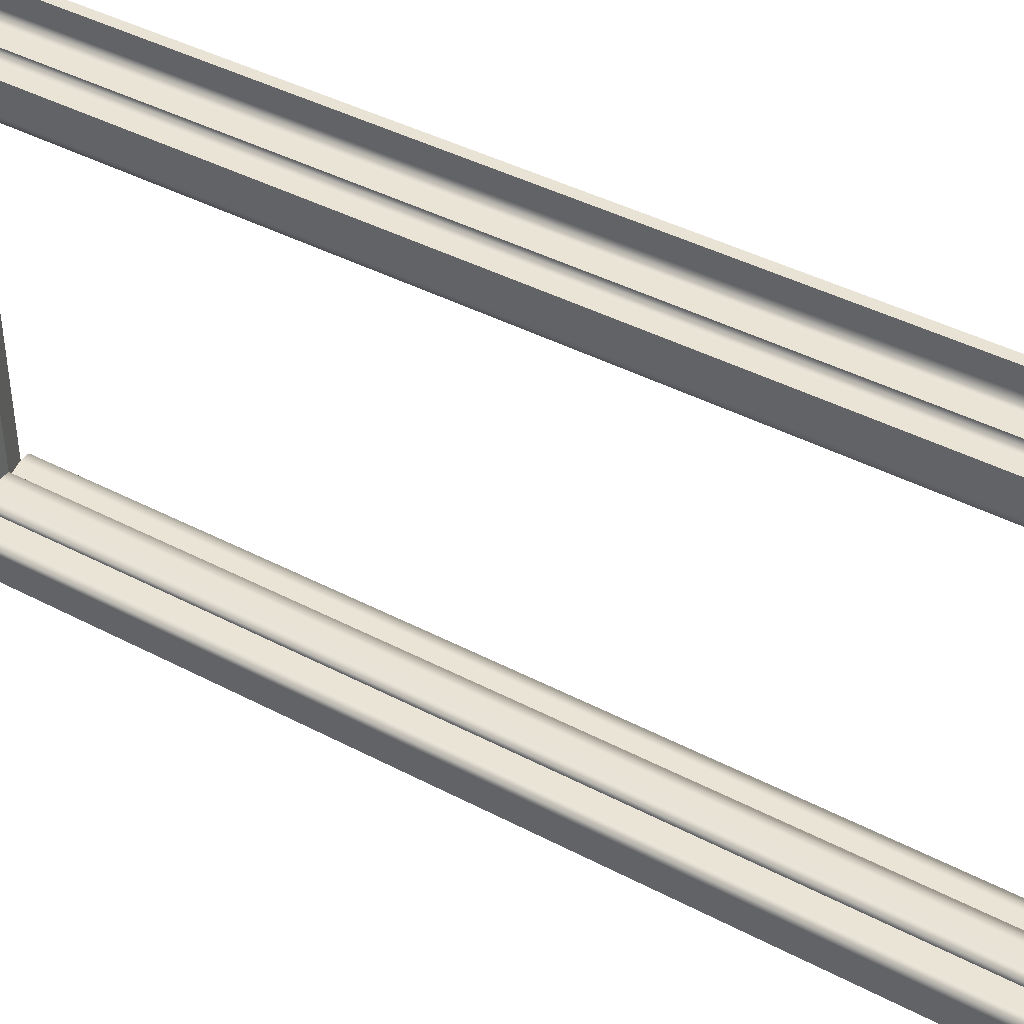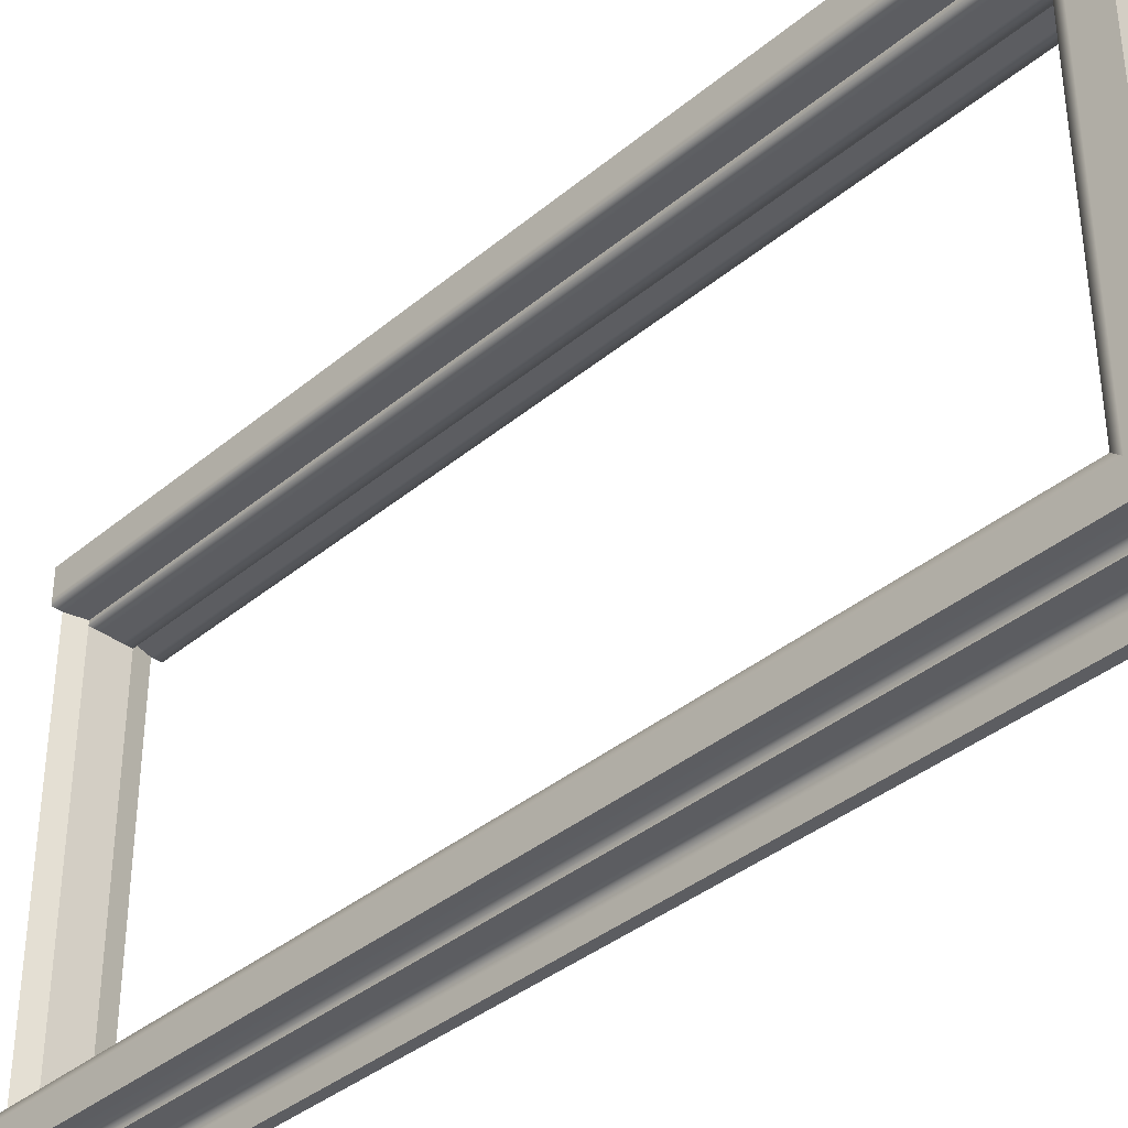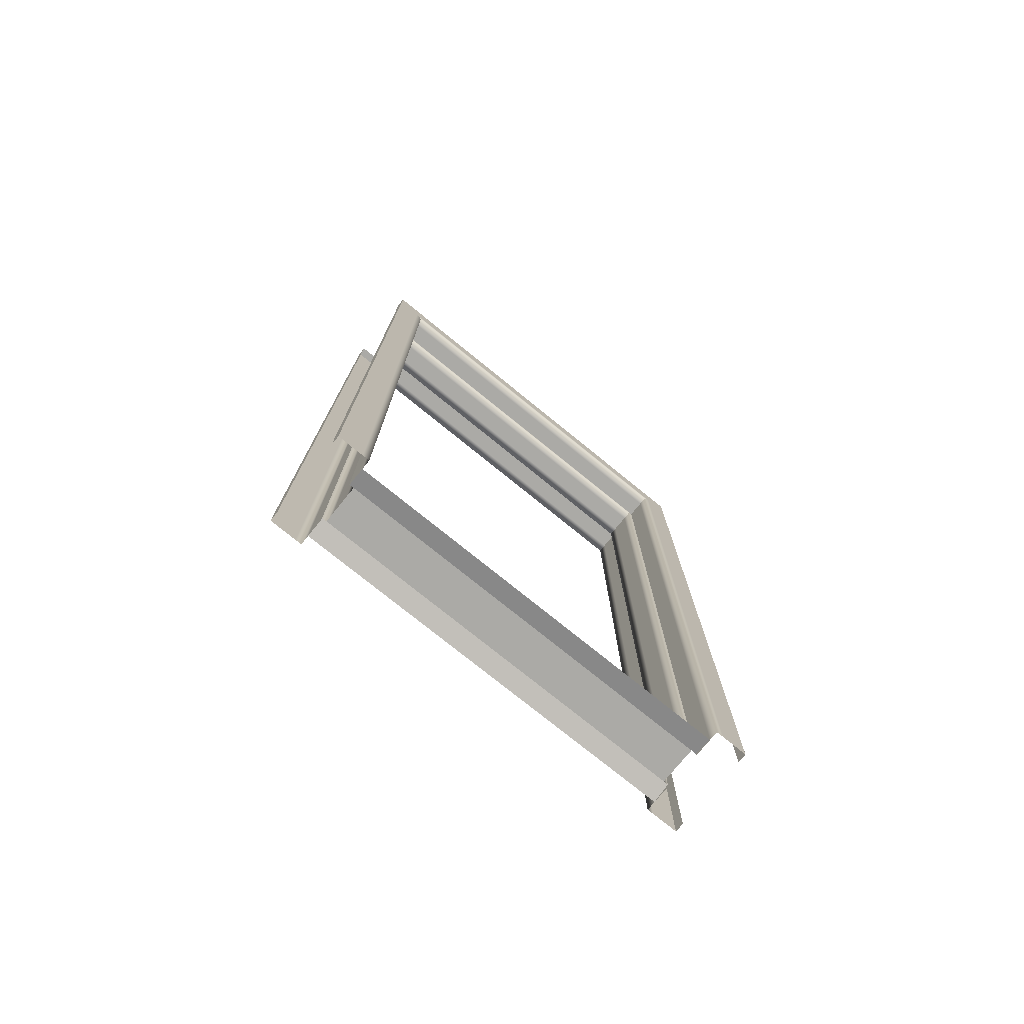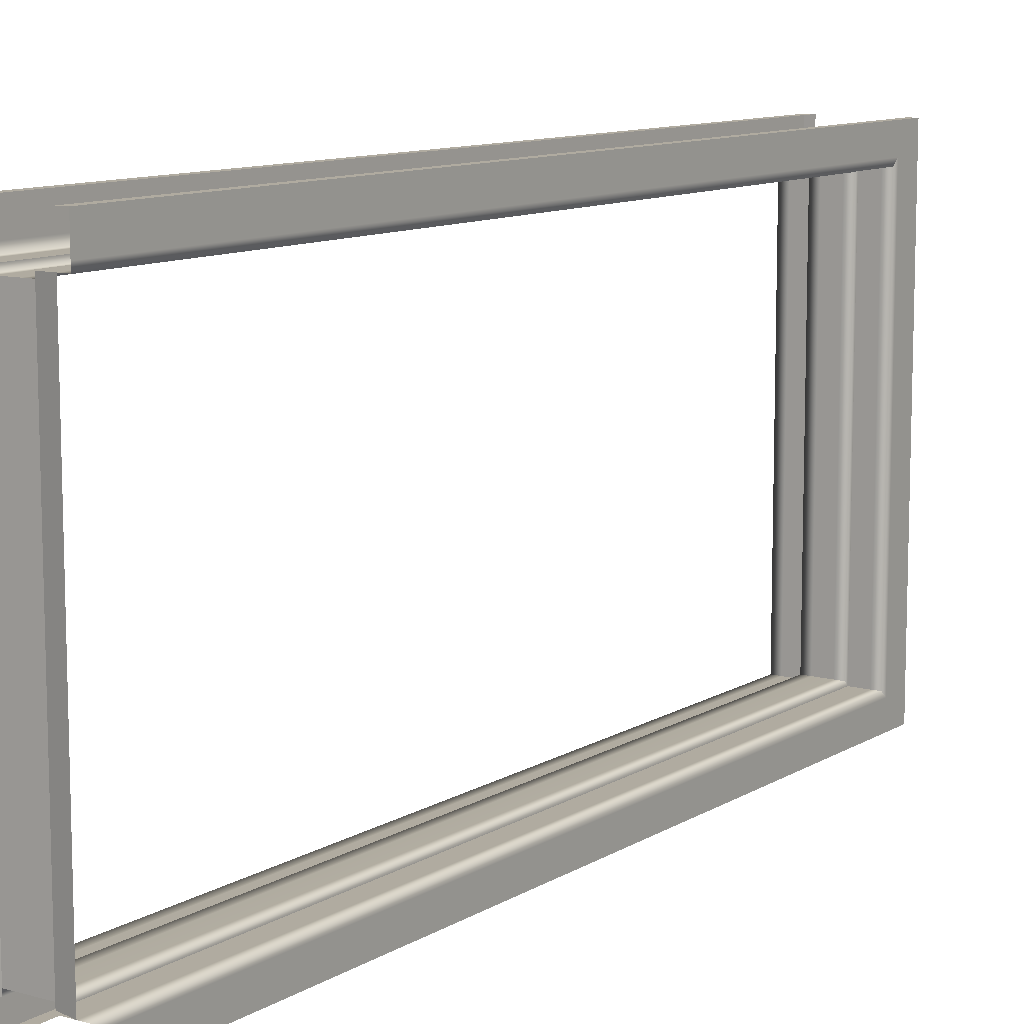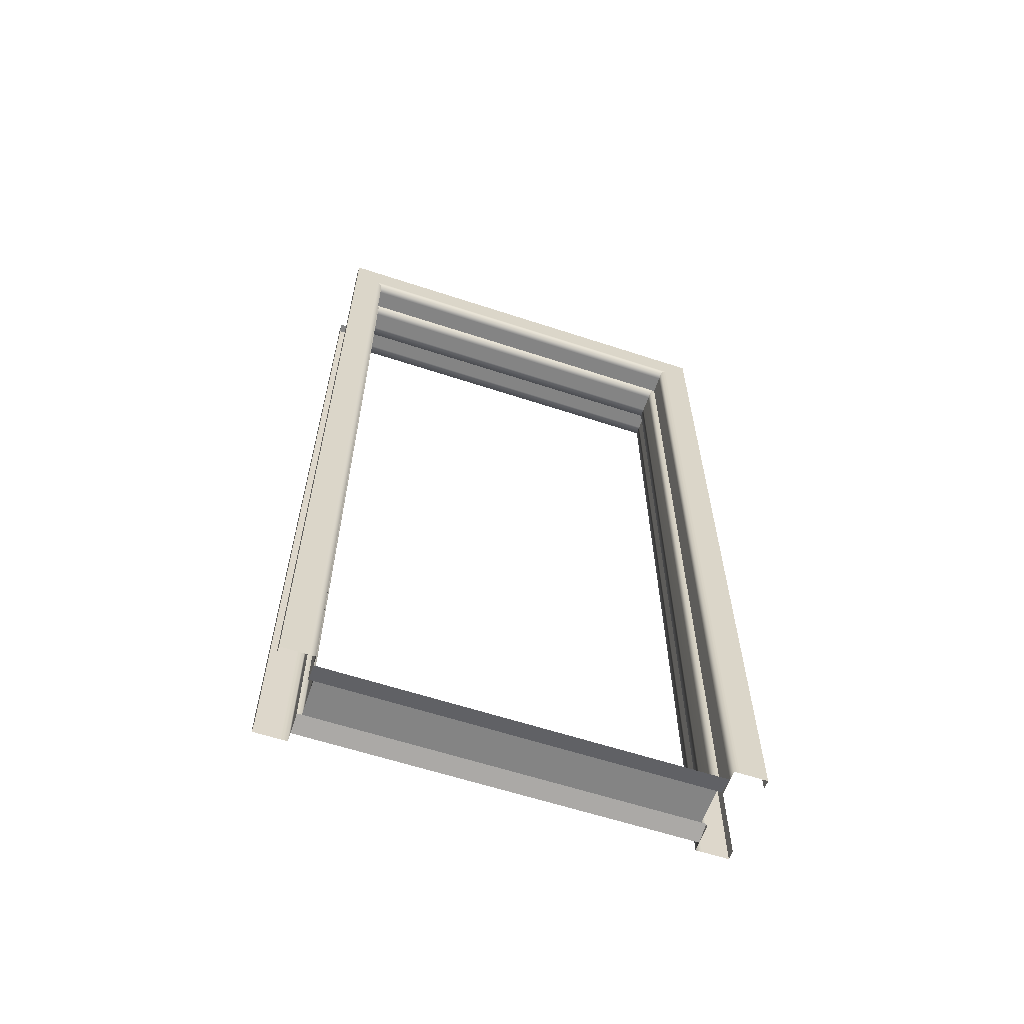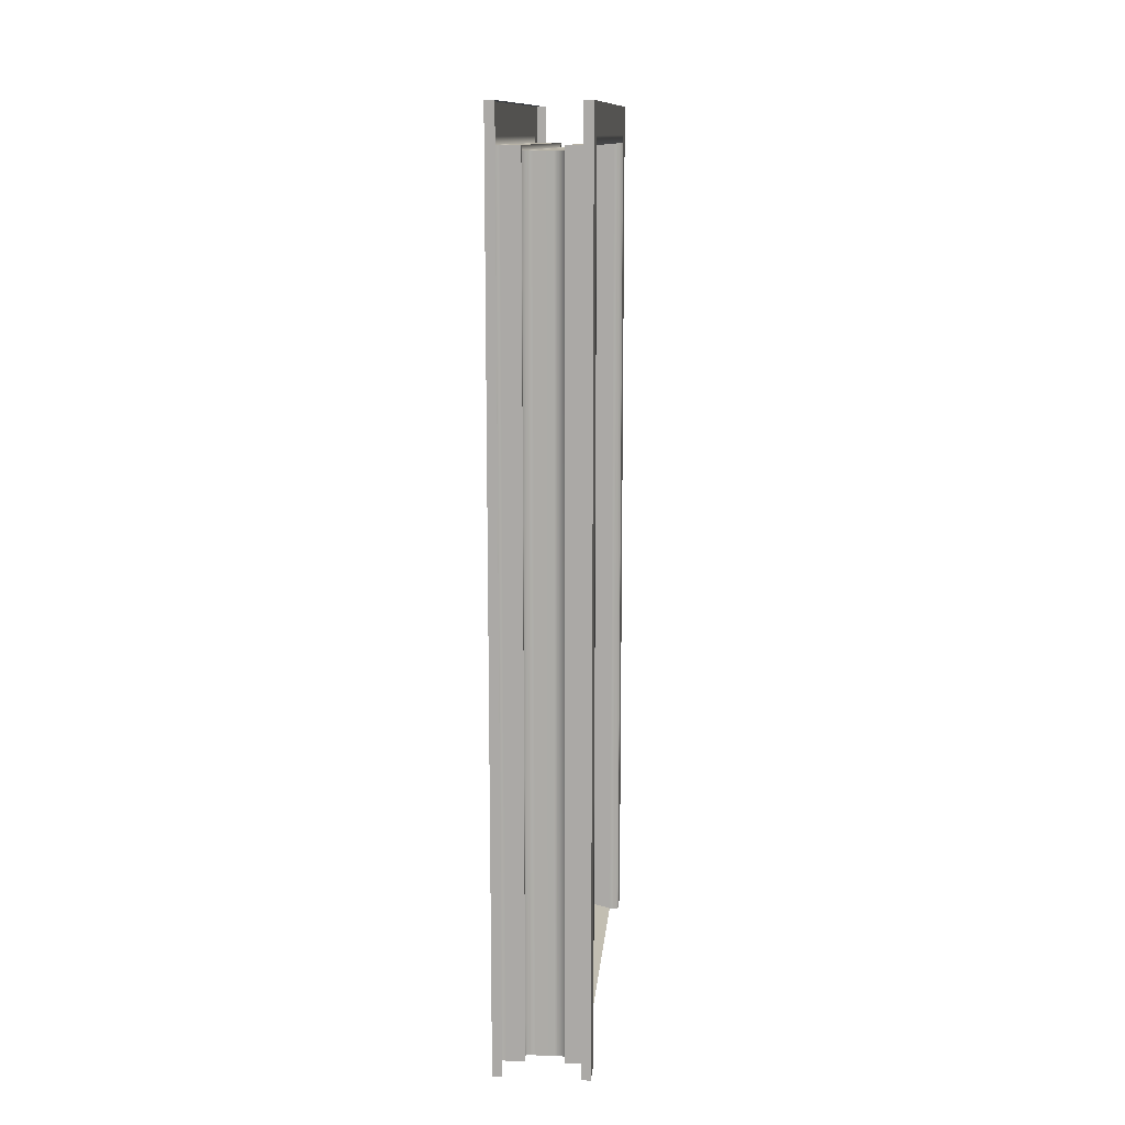
<metadata>
{"format":"obj","ext":"obj","renderer":"f3d","projection":"perspective","resolution":1024,"background":"white","views":[{"elev":41.6,"azim":122.5,"up":"+Z"},{"elev":-37.7,"azim":136.6,"up":"+Z"},{"elev":-75.9,"azim":-129.1,"up":"+Y"},{"elev":10.5,"azim":34.4,"up":"+Z"},{"elev":-61.3,"azim":71.5,"up":"+Y"},{"elev":12.5,"azim":-174.9,"up":"+Y"}]}
</metadata>
<code>
g renderMesh0
v 5 96 24
v 5 96 -24
v 4 96 -24
v 4 96 24
v -4 96 -24
v -5 96 -24
v -5 96 24
v -4 96 24
v 5 -5e-06 -24
v 4 -5e-06 -24
v 4 96 -24
v 5 96 -24
v 5 -2e-06 24
v 5 96 24
v 4 96 24
v 4 -2e-06 24
v -5 96 -24
v -4 96 -24
v -4 -5e-06 -24
v -5 -9e-06 -24
v -5 96 24
v -5 -6e-06 24
v -4 -2e-06 24
v -4 96 24
v -2 92 20.5
v -2 92 -20.5
v -2 91.5 -20
v -2 91.5 20
v 2 0.5 20.5
v 2 0.5 20
v 2 91.5 20
v 2 92 20.5
v -2 0.5 -20.5
v -2 0.5 -20
v -2 91.5 -20
v -2 92 -20.5
v 5 -2e-06 24
v 5 -3e-06 21.17
v 5 92.76 21.17
v 5 96 24
v 5 92 20.5
v 5 -3e-06 20.5
v 4 92 20.5
v 4 -3e-06 20.5
v 2 0.5 20.5
v 2 92 20.5
v 2 -3e-06 20.5
v -5 92.85 21.24
v -5 -6e-06 21.24
v -5 -6e-06 24
v -5 96 24
v -5 92 20.5
v -5 -6e-06 20.5
v -4 -5e-06 20.5
v -4 92 20.5
v -2 0.5 20.5
v -2 -3e-06 20.5
v -2 92 20.5
v 5 92.76 -21.17
v 5 -5e-06 -21.17
v 5 -5e-06 -24
v 5 96 -24
v 5 92 -20.5
v 5 -5e-06 -20.5
v 4 -5e-06 -20.5
v 4 92 -20.5
v 2 0.5 -20.5
v 2 -5e-06 -20.5
v 2 92 -20.5
v -5 -9e-06 -24
v -5 -9e-06 -21.24
v -5 92.85 -21.24
v -5 96 -24
v -5 92 -20.5
v -5 -9e-06 -20.5
v -4 -8e-06 -20.5
v -4 92 -20.5
v -2 0.5 -20.5
v -2 92 -20.5
v -2 -5e-06 -20.5
v 1 0.5 20
v 1 91.5 20
v 2 91.5 20
v 2 0.5 20
v -1 0.5 20
v -1 91.5 20
v -2 91.5 20
v -2 0.5 20
v -2 0.5 20.5
v -2 92 20.5
v 2 0.5 -20
v 2 91.5 -20
v 1 91.5 -20
v 2 0.5 -20.5
v 2 92 -20.5
v 1 0.5 -20
v -1 91.5 -20
v -1 0.5 -20
v -2 91.5 -20
v -2 0.5 -20
v 5 96 24
v 5 92.76 21.17
v 5 92.76 -21.17
v 5 96 -24
v 5 92 -20.5
v 5 92 20.5
v 4 92 20.5
v 4 92 -20.5
v 2 92 20.5
v 2 92 -20.5
v -5 96 24
v -5 96 -24
v -5 92.85 -21.24
v -5 92.85 21.24
v -5 92 20.5
v -5 92 -20.5
v -4 92 20.5
v -4 92 -20.5
v -2 92 -20.5
v -2 92 20.5
v 2 91.5 -20
v 2 91.5 20
v 1 91.5 20
v 2 92 -20.5
v 2 92 20.5
v 1 91.5 -20
v -1 91.5 -20
v -1 91.5 20
v -2 91.5 -20
v -2 91.5 20
v 2 0.5 20
v 2 0.5 20.5
v 4 -3e-06 20.5
v 2 0.5 -20
v 4 -5e-06 -20.5
v 2 0.5 -20.5
v -4 -3e-06 20.5
v -2 0.5 20.5
v -2 0.5 20
v -2 0.5 -20
v -4 -5e-06 -20.5
v -2 0.5 -20.5
v 1 0.5 20
v 2 0.5 20
v 2 0.5 -20
v 1 0.5 -20
v -1 0.5 -20
v -1 0.5 20
v -2 0.5 20
v -2 0.5 -20
f 1 2 3
f 1 3 4
f 5 6 7
f 8 5 7
f 9 10 11
f 12 9 11
f 13 14 15
f 13 15 16
f 17 18 19
f 20 17 19
f 21 22 23
f 21 23 24
f 25 26 27
f 25 27 28
f 29 30 31
f 32 29 31
f 33 34 35
f 36 33 35
f 37 38 39
f 40 37 39
f 39 38 41
f 38 42 41
f 41 42 43
f 42 44 43
f 45 43 44
f 45 46 43
f 44 47 45
f 48 49 50
f 48 50 51
f 52 49 48
f 52 53 49
f 53 52 54
f 52 55 54
f 54 55 56
f 56 57 54
f 55 58 56
f 59 60 61
f 59 61 62
f 60 59 63
f 60 63 64
f 64 63 65
f 63 66 65
f 65 66 67
f 67 68 65
f 66 69 67
f 70 71 72
f 73 70 72
f 72 71 74
f 71 75 74
f 74 75 76
f 74 76 77
f 78 77 76
f 78 79 77
f 76 80 78
f 81 82 83
f 81 83 84
f 85 82 81
f 85 86 82
f 87 86 85
f 88 87 85
f 87 88 89
f 87 89 90
f 91 92 93
f 92 91 94
f 92 94 95
f 91 93 96
f 97 96 93
f 97 98 96
f 98 97 99
f 98 99 100
f 101 102 103
f 104 101 103
f 103 102 105
f 102 106 105
f 105 106 107
f 105 107 108
f 109 108 107
f 109 110 108
f 111 112 113
f 111 113 114
f 114 113 115
f 113 116 115
f 115 116 117
f 116 118 117
f 119 117 118
f 119 120 117
f 121 122 123
f 124 122 121
f 124 125 122
f 121 123 126
f 127 126 123
f 128 127 123
f 129 127 128
f 130 129 128
f 131 132 133
f 134 131 133
f 134 133 135
f 135 136 134
f 137 138 139
f 137 139 140
f 141 137 140
f 140 142 141
f 143 144 145
f 146 143 145
f 147 143 146
f 147 148 143
f 149 148 147
f 150 149 147

</code>
